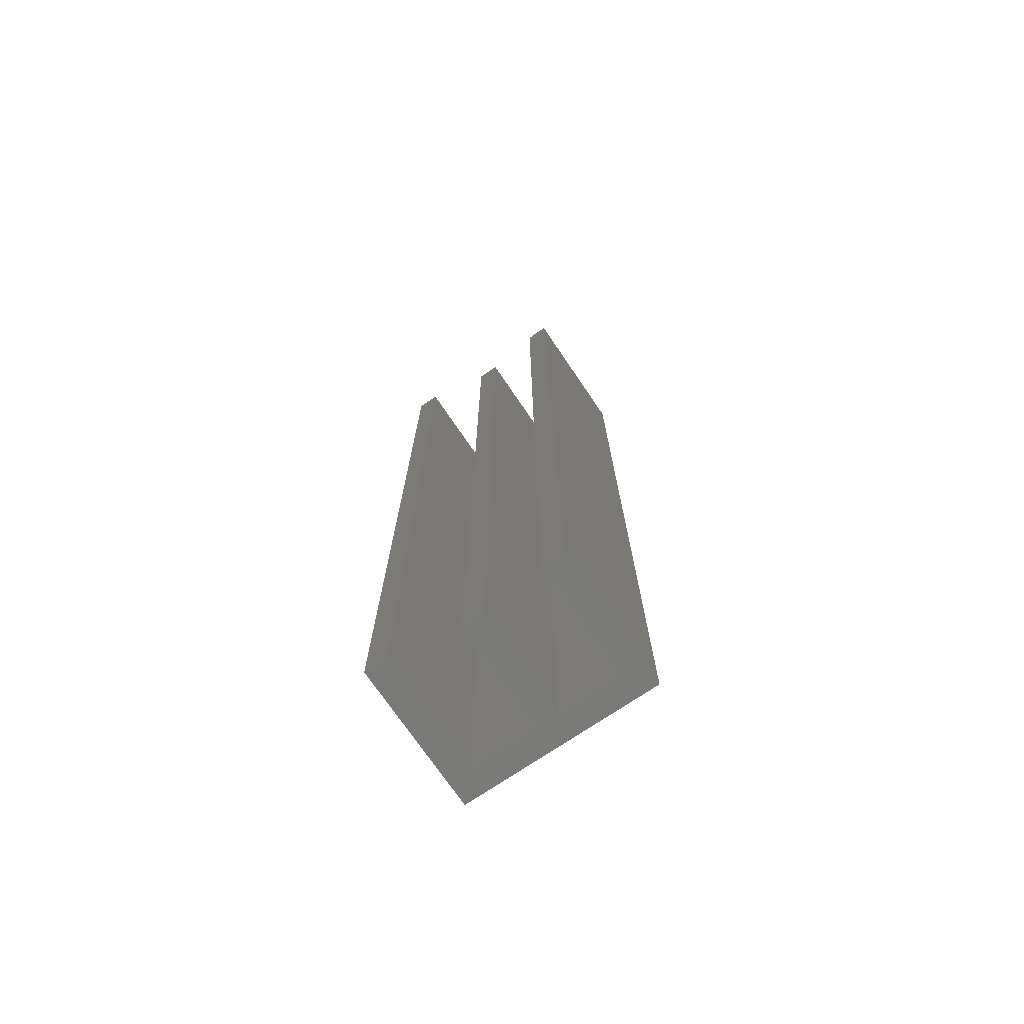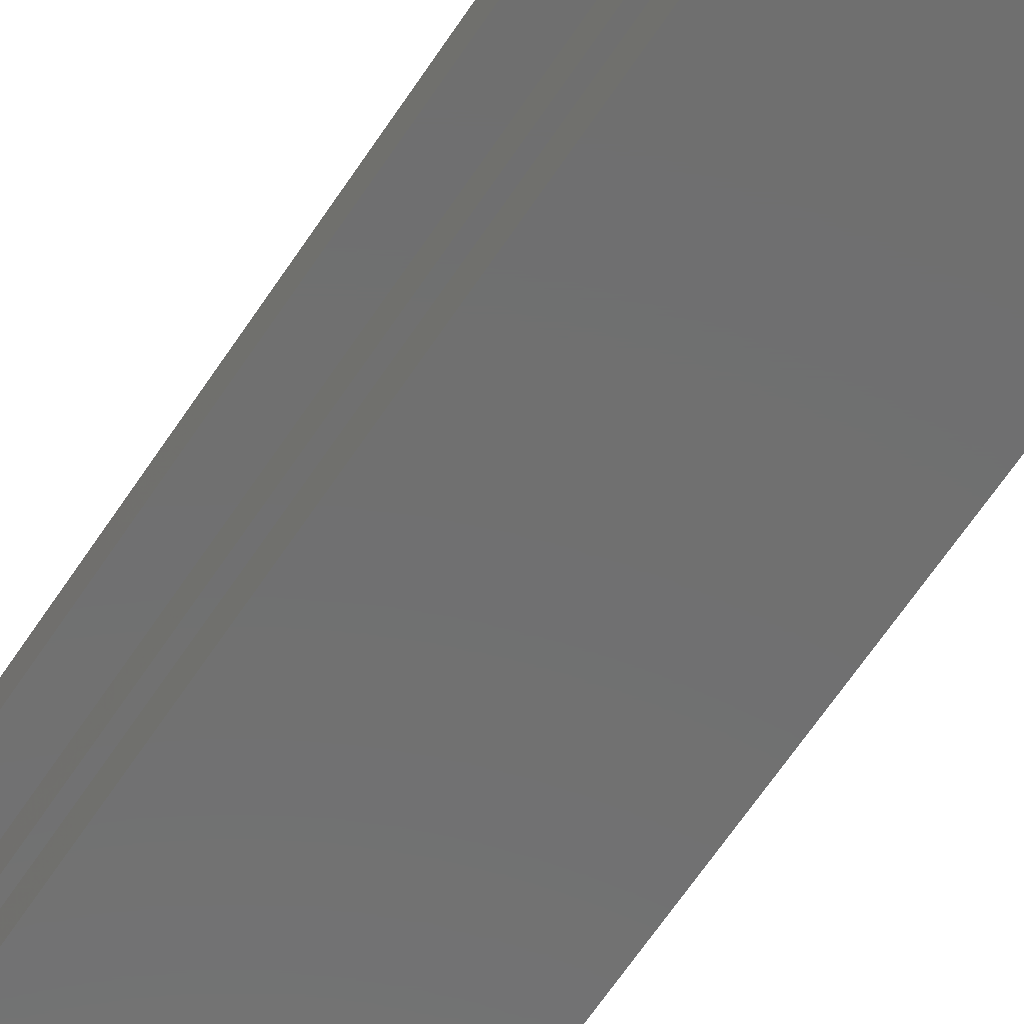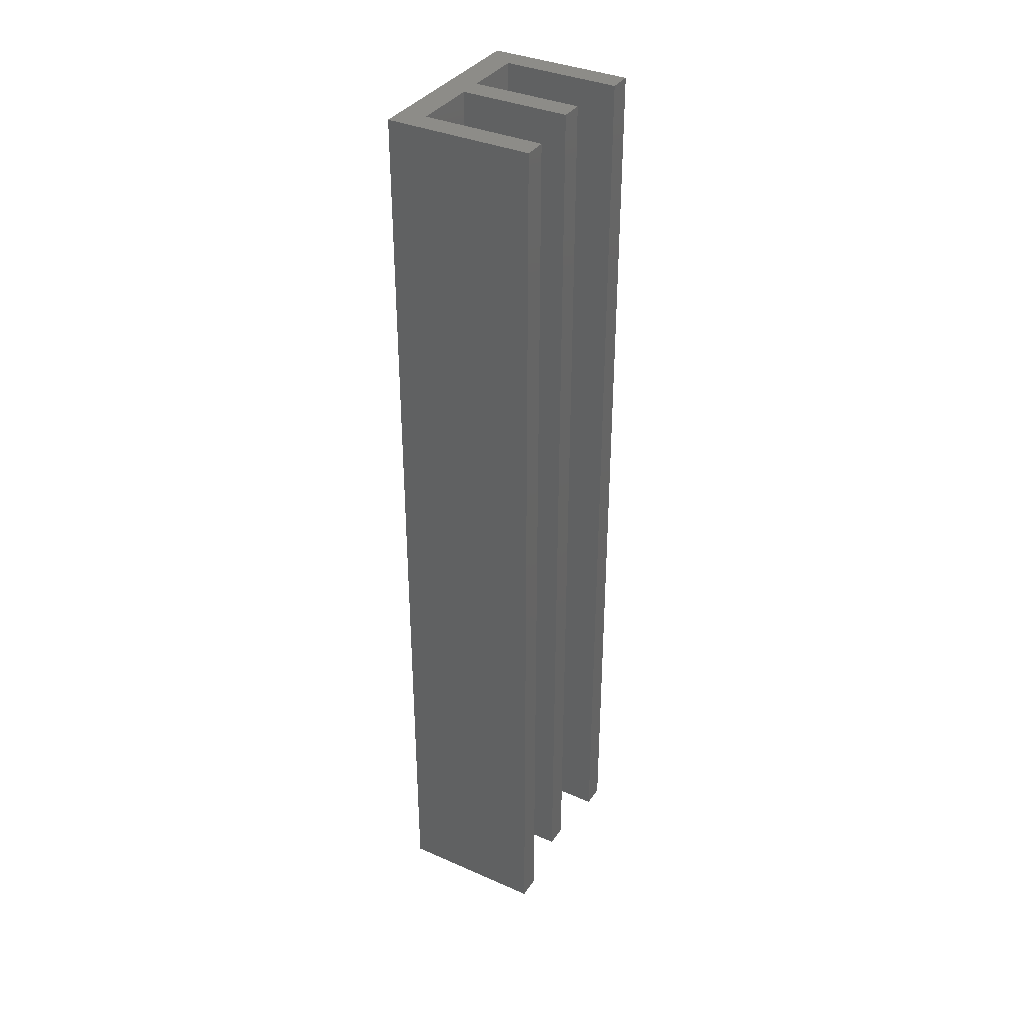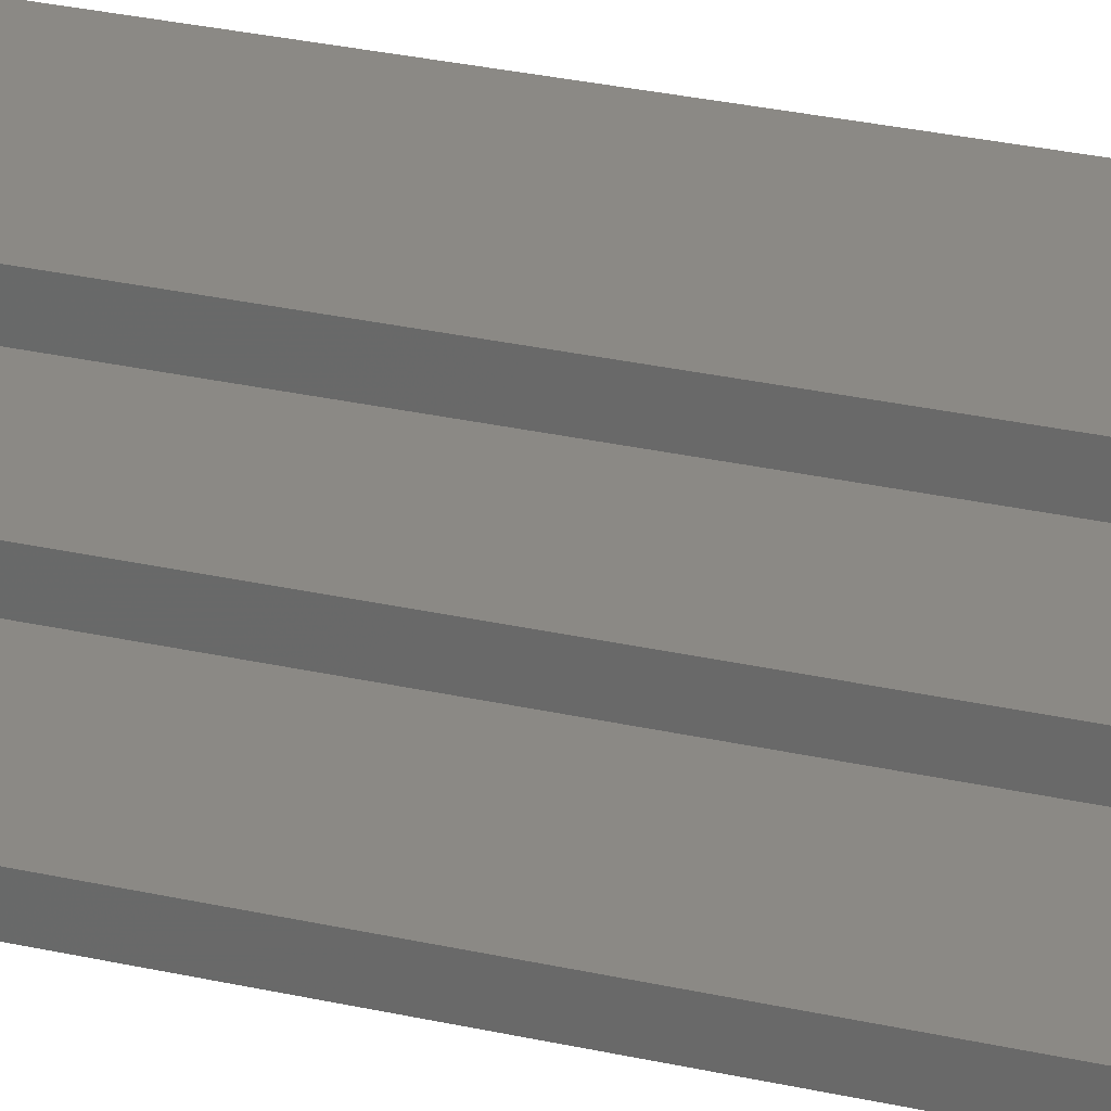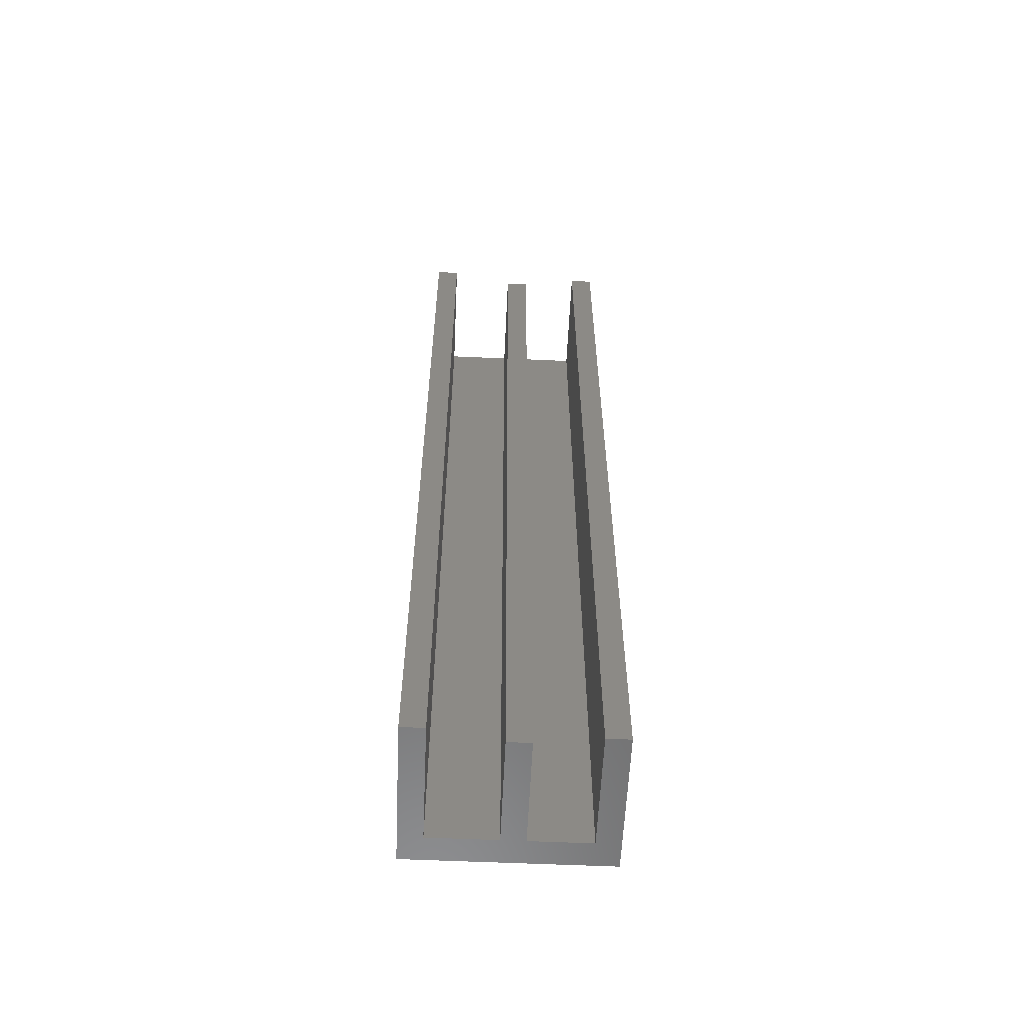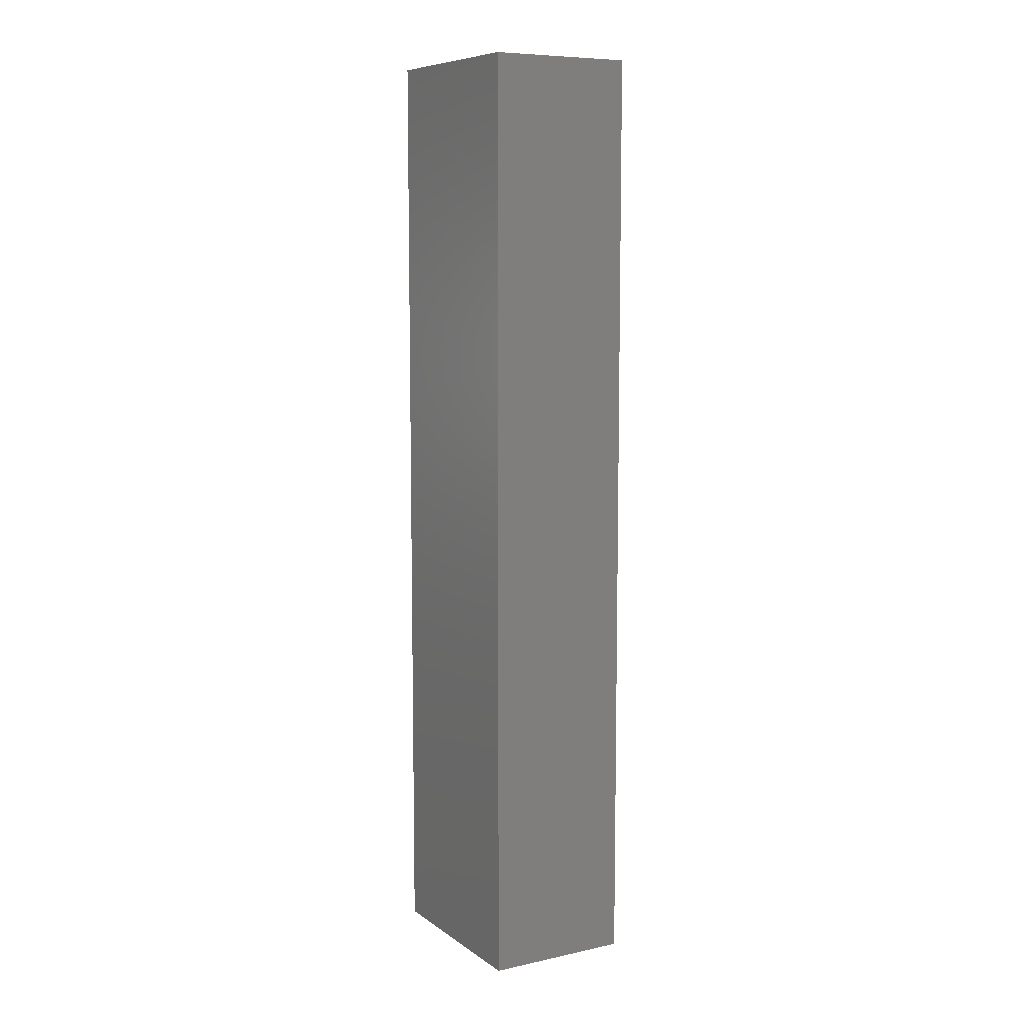
<metadata>
{"format":"stl","ext":"stl","renderer":"f3d","projection":"perspective","resolution":1024,"background":"white","views":[{"elev":-73.1,"azim":124.2,"up":"+Z"},{"elev":-61.1,"azim":147.3,"up":"+Y"},{"elev":35.8,"azim":29.9,"up":"+Z"},{"elev":29.7,"azim":108.3,"up":"+Y"},{"elev":-58.8,"azim":87.4,"up":"+Z"},{"elev":8.4,"azim":-30.1,"up":"+Z"}]}
</metadata>
<code>
# stl→obj: 24 verts, 44 faces
v 0.02377 0.01744 0.028
v 0.02377 0.0171 0.028
v 0.02377 0.01744 0.014
v 0.02377 0.0171 0.014
v 0.02199 0.01744 0.028
v 0.02199 0.01744 0.014
v 0.02199 0.01843 0.028
v 0.02199 0.01843 0.014
v 0.0236 0.01843 0.028
v 0.0236 0.01843 0.014
v 0.0236 0.01877 0.028
v 0.0236 0.01877 0.014
v 0.02199 0.01877 0.028
v 0.02199 0.01877 0.014
v 0.02199 0.01966 0.028
v 0.02199 0.01966 0.014
v 0.02371 0.01966 0.028
v 0.02371 0.01966 0.014
v 0.02371 0.02 0.028
v 0.02371 0.02 0.014
v 0.02161 0.02 0.028
v 0.02161 0.02 0.014
v 0.02161 0.0171 0.028
v 0.02161 0.0171 0.014
f 1 2 3
f 3 2 4
f 5 1 6
f 6 1 3
f 7 5 8
f 8 5 6
f 9 7 10
f 10 7 8
f 11 9 12
f 12 9 10
f 13 11 14
f 14 11 12
f 15 13 16
f 16 13 14
f 17 15 18
f 18 15 16
f 19 17 20
f 20 17 18
f 21 19 22
f 22 19 20
f 23 21 24
f 24 21 22
f 2 23 4
f 4 23 24
f 2 5 23
f 23 5 7
f 23 7 21
f 21 7 13
f 21 13 15
f 2 1 5
f 7 9 13
f 13 9 11
f 17 19 15
f 15 19 21
f 3 4 6
f 6 4 24
f 6 24 8
f 8 24 22
f 8 22 14
f 14 22 16
f 16 22 20
f 16 20 18
f 14 12 8
f 8 12 10

</code>
